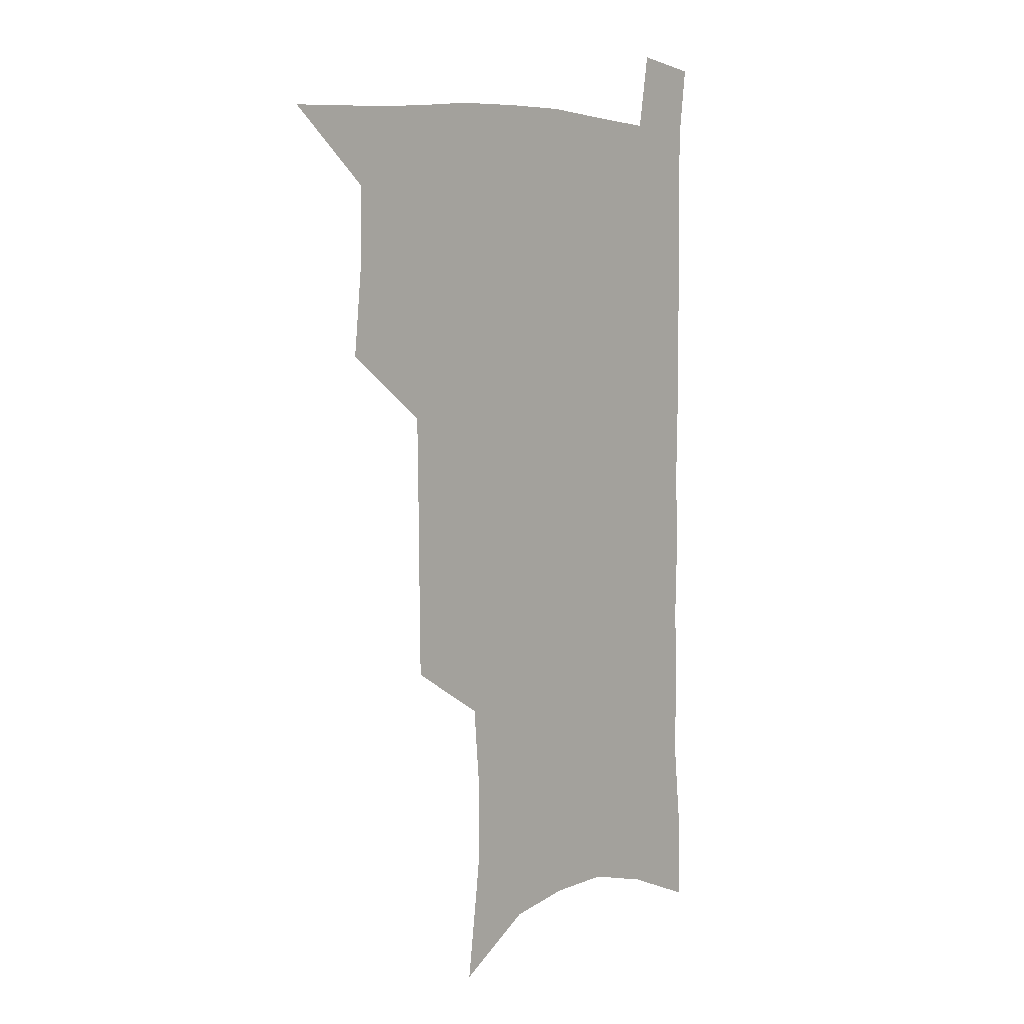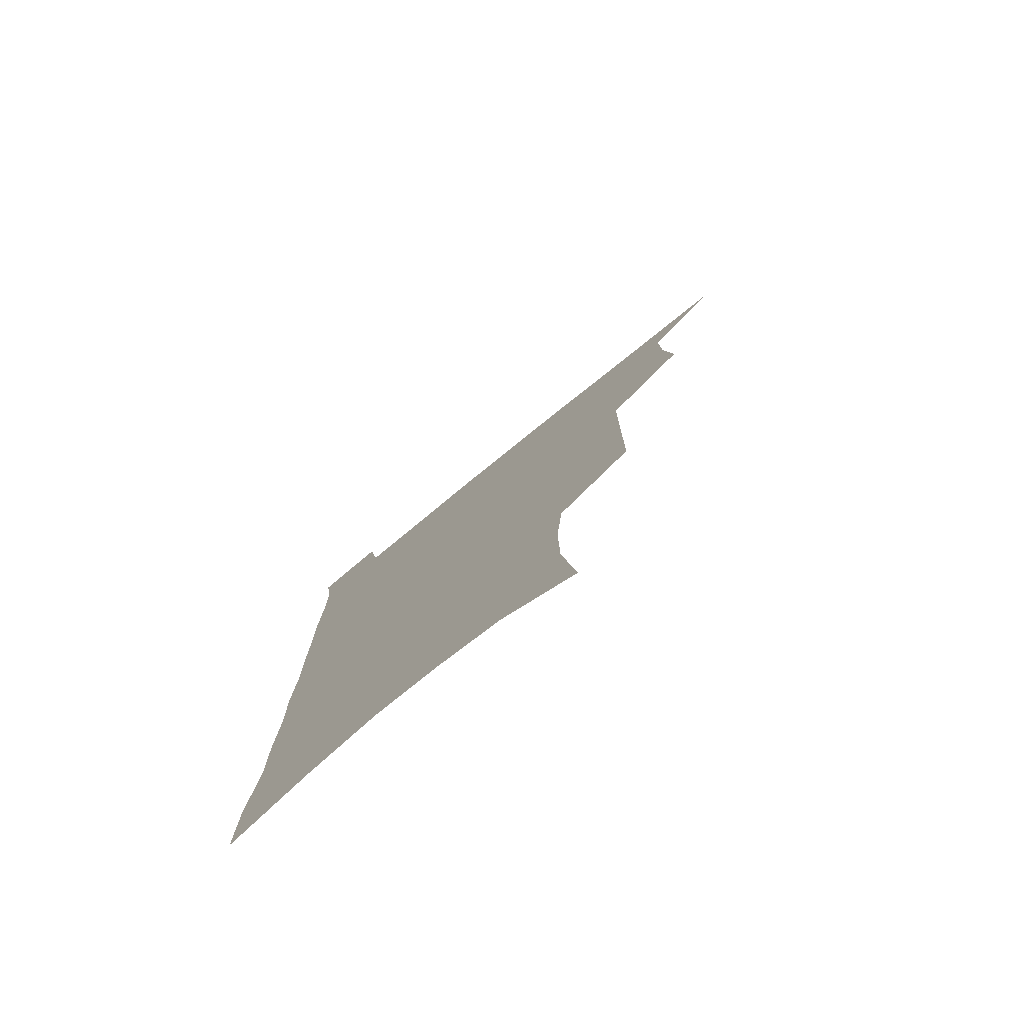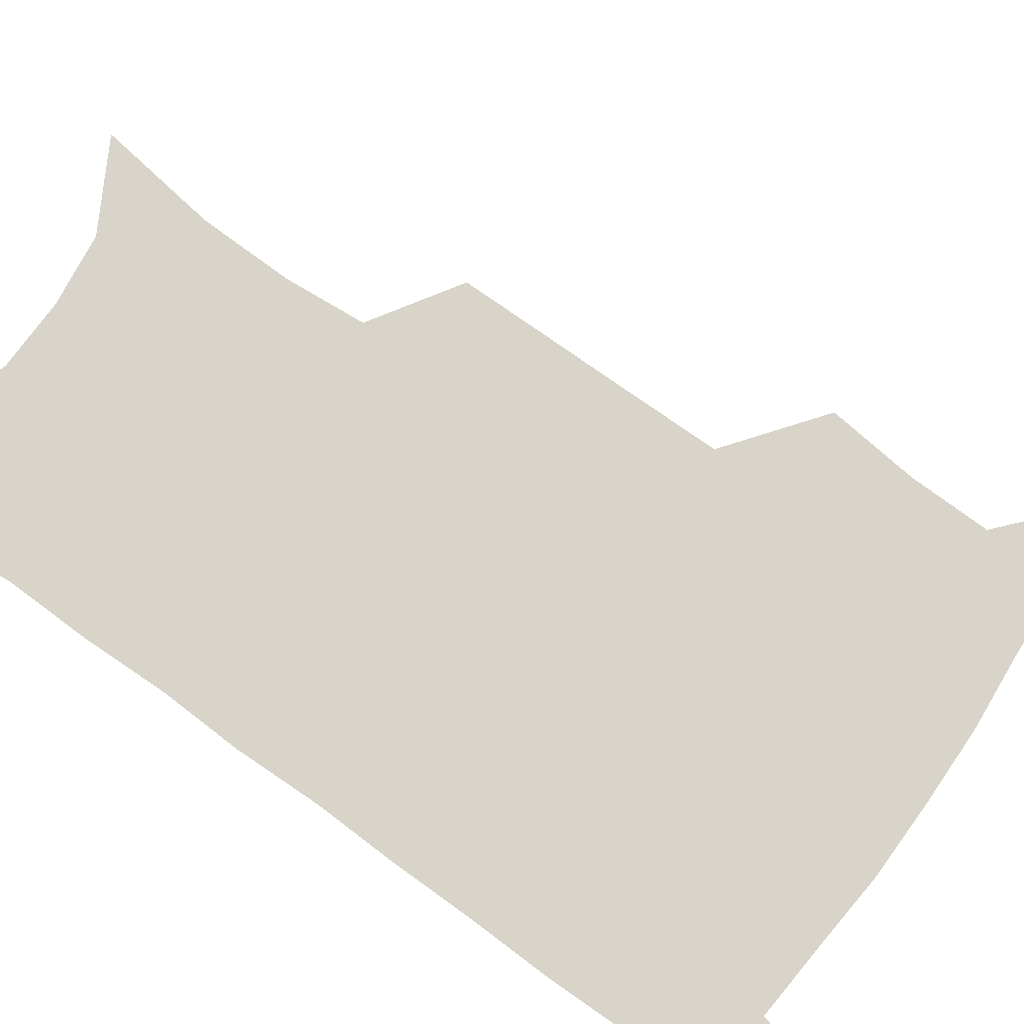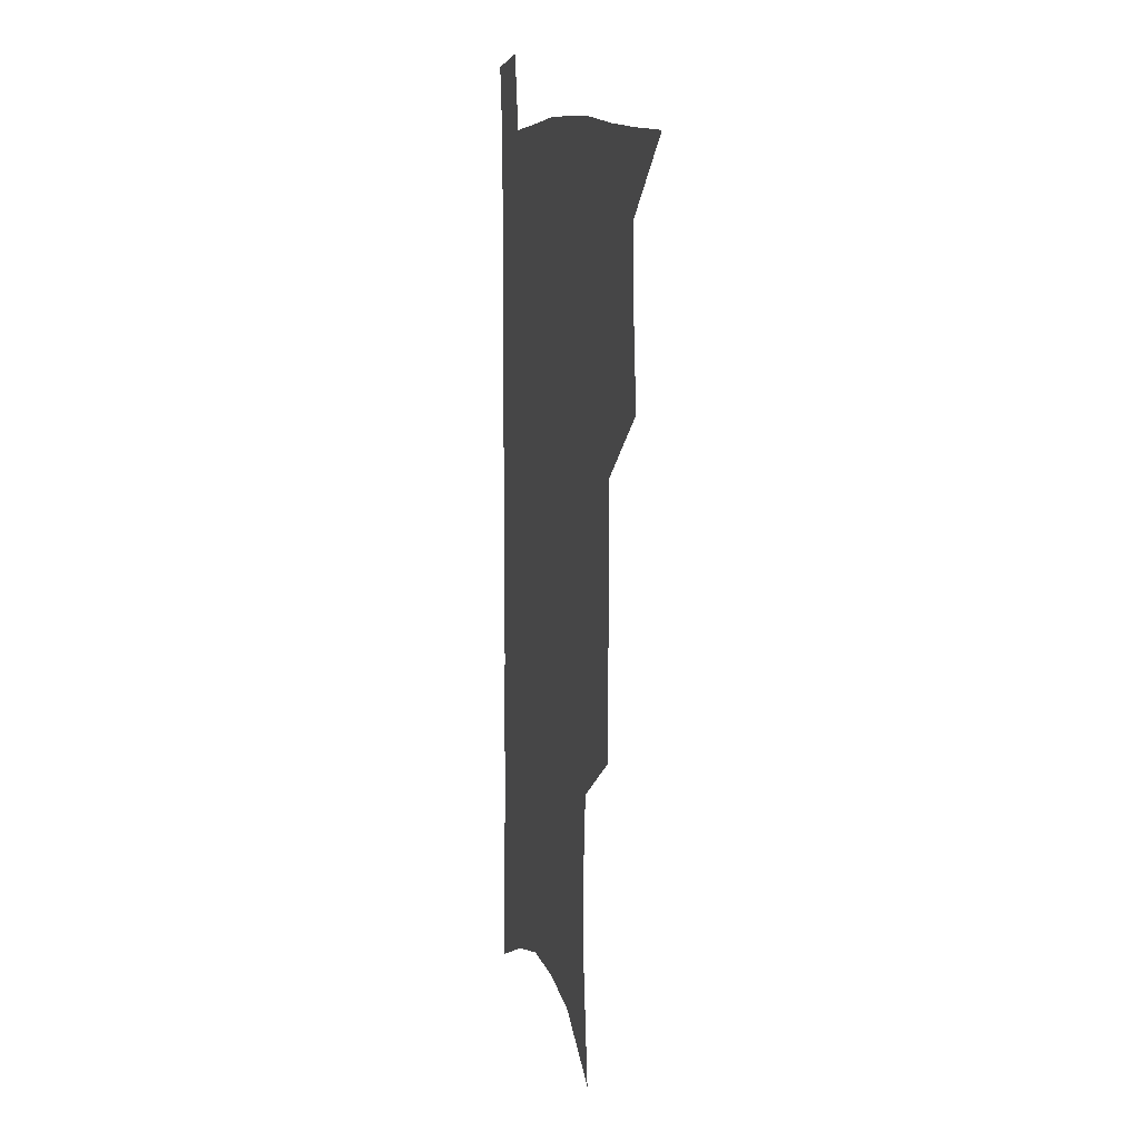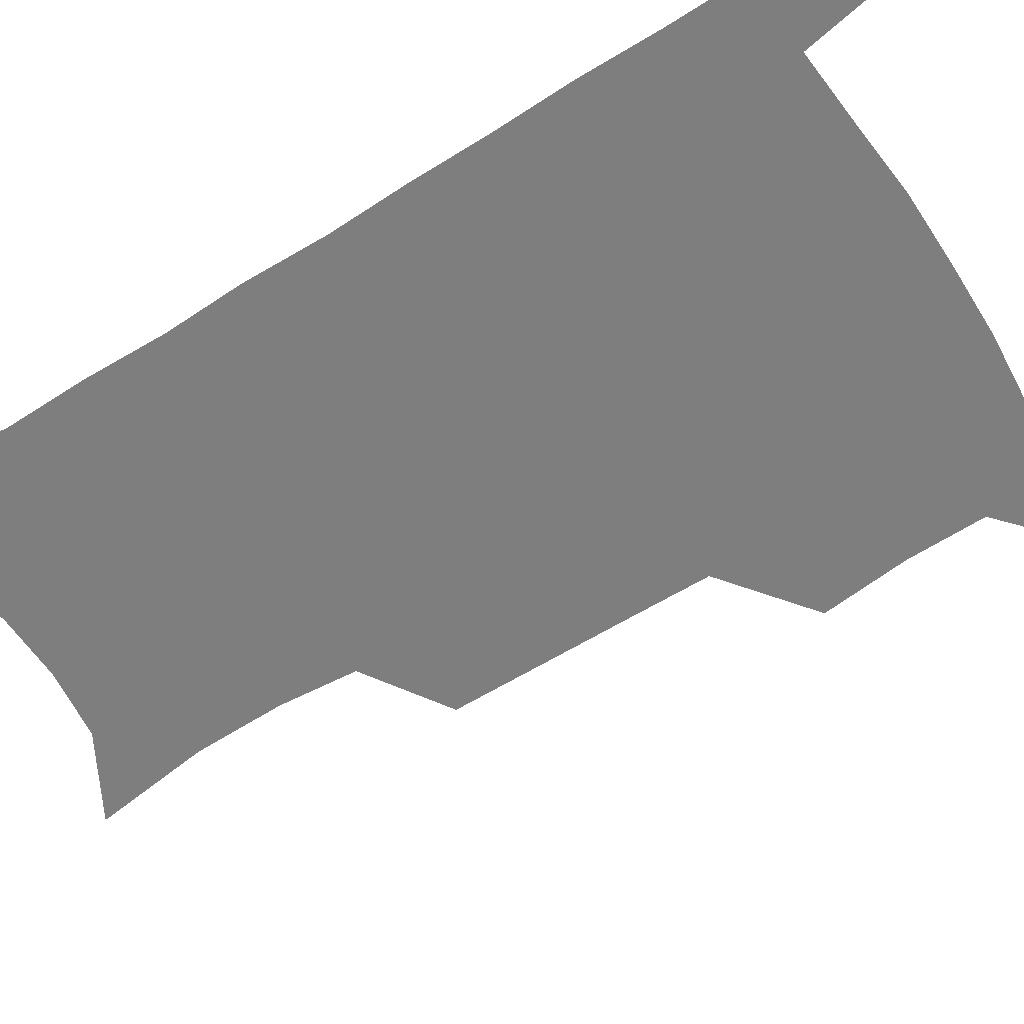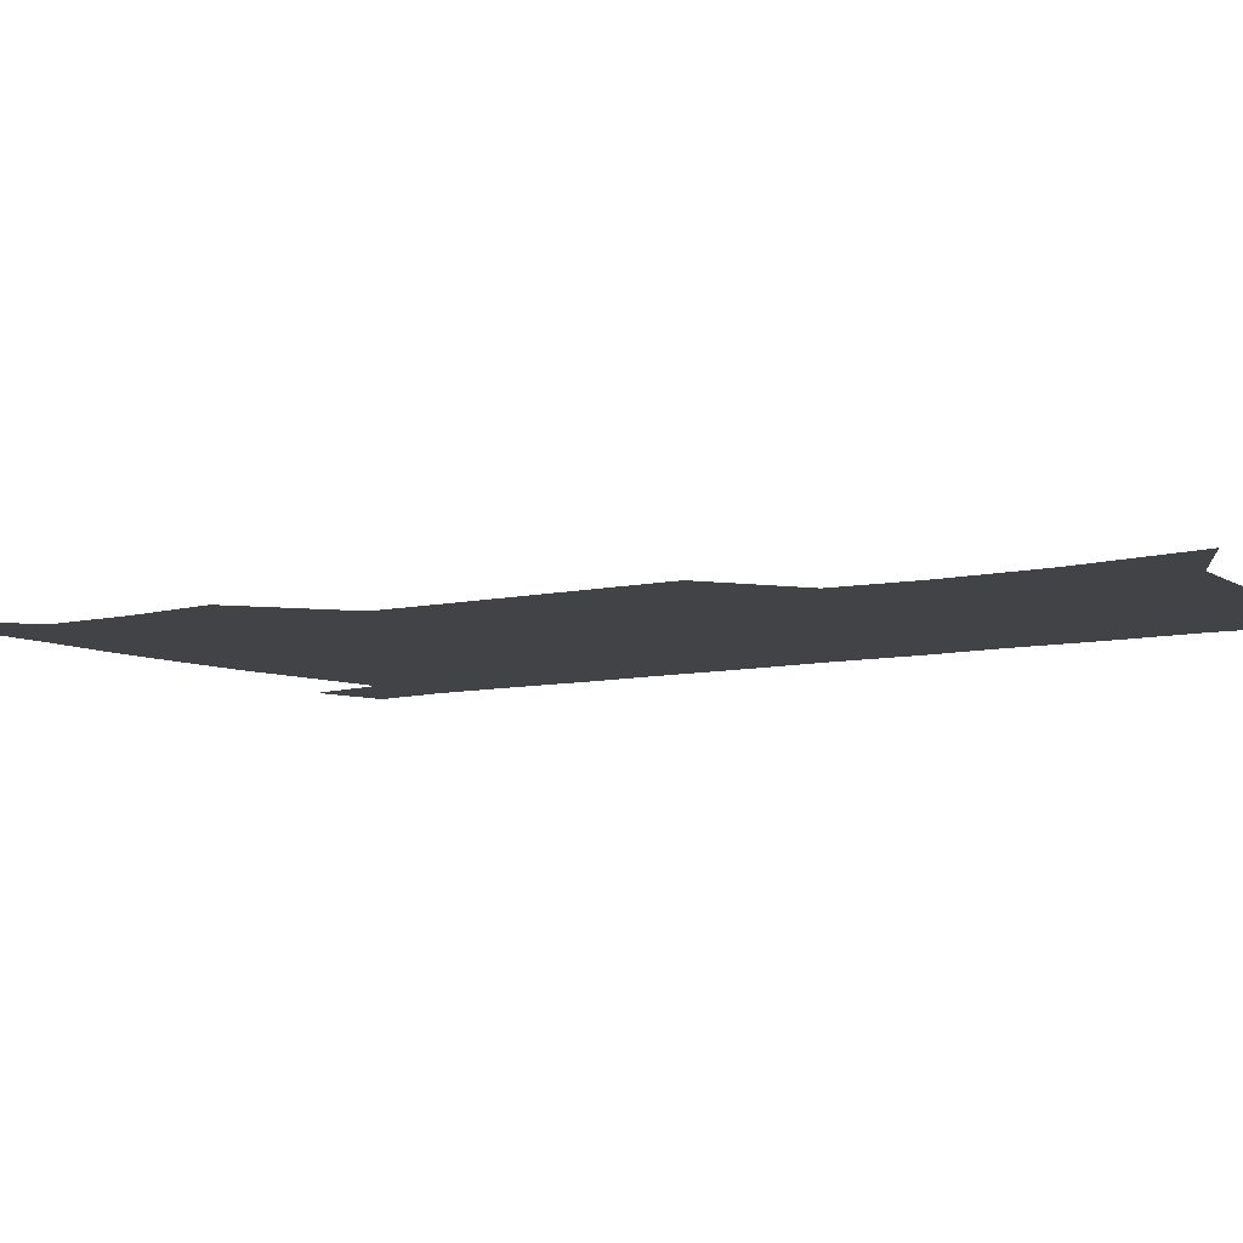
<metadata>
{"format":"obj","ext":"obj","renderer":"f3d","projection":"perspective","resolution":1024,"background":"white","views":[{"elev":6.6,"azim":-49.9,"up":"+Y"},{"elev":-79.0,"azim":-141.0,"up":"+Y"},{"elev":75.3,"azim":126.1,"up":"+Z"},{"elev":9.8,"azim":-103.7,"up":"+Y"},{"elev":-59.5,"azim":123.2,"up":"+Z"},{"elev":-7.3,"azim":-54.0,"up":"+Z"}]}
</metadata>
<code>
v 481 534.9 0
v 510 443.3 0
v 513.4 476.9 0
v 513.7 507.1 0
v 513.5 536.3 0
v 545.3 316.7 0
v 544.9 351.4 0
v 544.6 385.2 0
v 544.1 418.2 0
v 544.9 450.4 0
v 546.7 481.2 0
v 545.3 509.4 0
v 543.3 538.1 0
v 574.1 185.8 0
v 579.9 231.3 0
v 580.3 266.5 0
v 577.6 296.9 0
v 578.3 334.2 0
v 577.4 365.8 0
v 576.6 396.6 0
v 576.4 426.6 0
v 576.2 455.6 0
v 576.3 483.7 0
v 575.5 510.7 0
v 572.1 540.8 0
v 606.4 204.7 0
v 607.4 241.9 0
v 606.5 274.3 0
v 605.6 308 0
v 605.5 342.6 0
v 604.3 371.2 0
v 604.5 402.8 0
v 604 430.2 0
v 603.7 457.7 0
v 603.8 484.9 0
v 603.2 511.9 0
v 601.2 541.5 0
v 633.5 208.8 0
v 633.1 246.1 0
v 632.1 278.8 0
v 631.2 311.8 0
v 630.6 343.3 0
v 630.1 372.8 0
v 630.1 402.3 0
v 630 431.6 0
v 630.3 458.6 0
v 630.6 485.2 0
v 630.9 511.9 0
v 629.9 541.6 0
v 660.6 208.9 0
v 659 244.4 0
v 657.7 277.8 0
v 656.5 310.7 0
v 655.6 342.6 0
v 655.5 372.3 0
v 655.9 400.8 0
v 656.2 429.4 0
v 656.9 457 0
v 657.1 485 0
v 658.1 511.8 0
v 659.5 539.4 0
v 689.6 201 0
v 686.4 238.3 0
v 684.6 272.1 0
v 682.9 305.5 0
v 682.3 336.7 0
v 683 366 0
v 683 396 0
v 683.5 425.3 0
v 684.2 453.9 0
v 684.3 482.7 0
v 685.5 510.2 0
v 687.6 537.6 0
v 692.5 567.2 0
v 721.7 187.7 0
v 721.6 220.6 0
v 717.8 256.9 0
v 718.2 288 0
v 717.1 320.5 0
v 718 350.9 0
v 716.9 383.2 0
v 717.5 413.9 0
v 717.3 445.1 0
v 717.8 475.4 0
v 717.1 505.8 0
v 717.2 535.2 0
v 720.7 563.1 0
f 4 5 1
f 9 10 2
f 2 10 3
f 10 11 3
f 3 11 4
f 11 12 4
f 4 12 5
f 12 13 5
f 17 18 6
f 6 18 7
f 18 19 7
f 7 19 8
f 19 20 8
f 8 20 9
f 20 21 9
f 9 21 10
f 21 22 10
f 10 22 11
f 22 23 11
f 11 23 12
f 23 24 12
f 12 24 13
f 24 25 13
f 14 26 15
f 26 27 15
f 15 27 16
f 27 28 16
f 16 28 17
f 28 29 17
f 17 29 18
f 29 30 18
f 18 30 19
f 30 31 19
f 19 31 20
f 31 32 20
f 20 32 21
f 32 33 21
f 21 33 22
f 33 34 22
f 22 34 23
f 34 35 23
f 23 35 24
f 35 36 24
f 24 36 25
f 36 37 25
f 26 38 27
f 38 39 27
f 27 39 28
f 39 40 28
f 28 40 29
f 40 41 29
f 29 41 30
f 41 42 30
f 30 42 31
f 42 43 31
f 31 43 32
f 43 44 32
f 32 44 33
f 44 45 33
f 33 45 34
f 45 46 34
f 34 46 35
f 46 47 35
f 35 47 36
f 47 48 36
f 36 48 37
f 48 49 37
f 38 50 39
f 50 51 39
f 39 51 40
f 51 52 40
f 40 52 41
f 52 53 41
f 41 53 42
f 53 54 42
f 42 54 43
f 54 55 43
f 43 55 44
f 55 56 44
f 44 56 45
f 56 57 45
f 45 57 46
f 57 58 46
f 46 58 47
f 58 59 47
f 47 59 48
f 59 60 48
f 48 60 49
f 60 61 49
f 50 62 51
f 62 63 51
f 51 63 52
f 63 64 52
f 52 64 53
f 64 65 53
f 53 65 54
f 65 66 54
f 54 66 55
f 66 67 55
f 55 67 56
f 67 68 56
f 56 68 57
f 68 69 57
f 57 69 58
f 69 70 58
f 58 70 59
f 70 71 59
f 59 71 60
f 71 72 60
f 60 72 61
f 72 73 61
f 62 75 63
f 75 76 63
f 63 76 64
f 76 77 64
f 64 77 65
f 77 78 65
f 65 78 66
f 78 79 66
f 66 79 67
f 79 80 67
f 67 80 68
f 80 81 68
f 68 81 69
f 81 82 69
f 69 82 70
f 82 83 70
f 70 83 71
f 83 84 71
f 71 84 72
f 84 85 72
f 72 85 73
f 85 86 73
f 73 86 74
f 86 87 74

</code>
